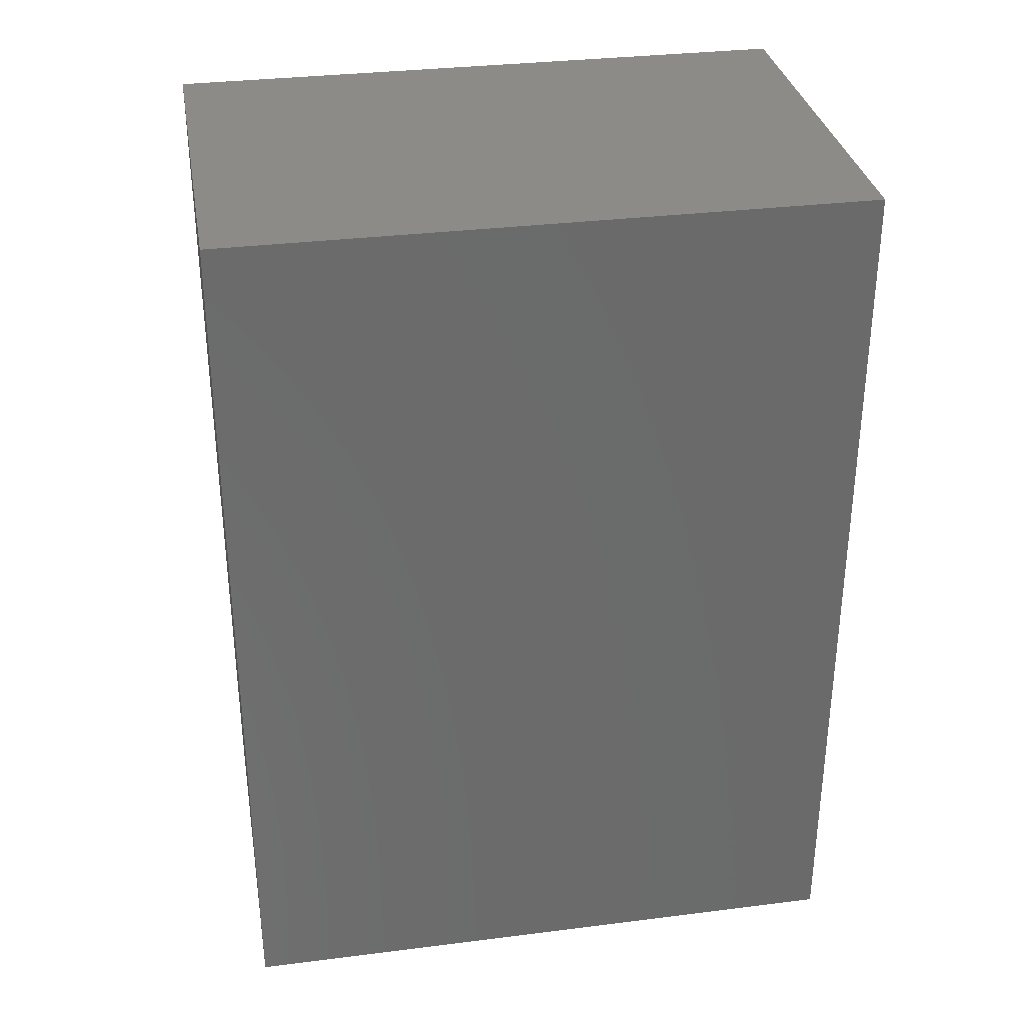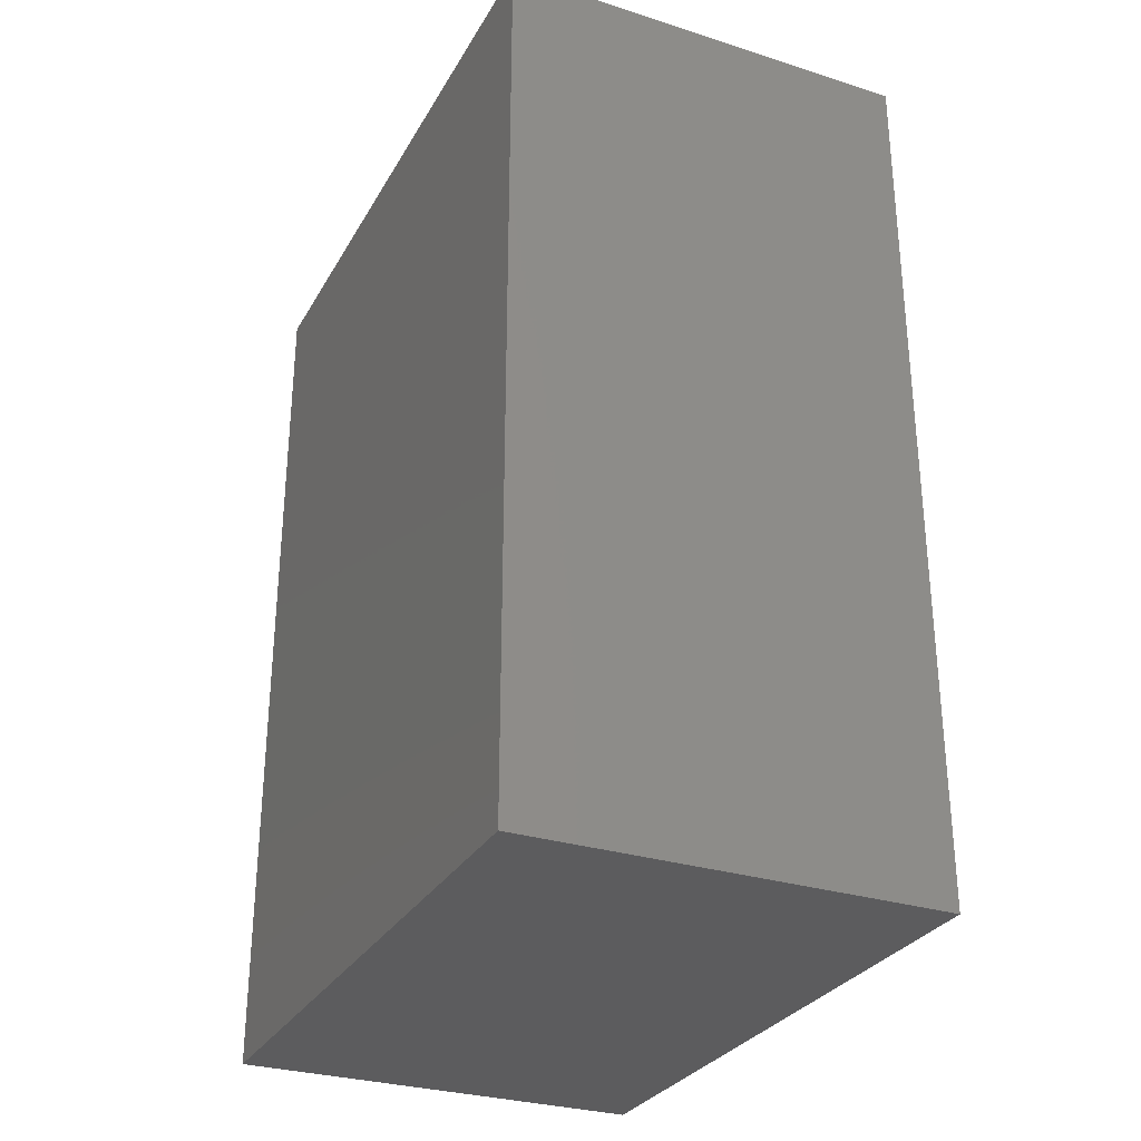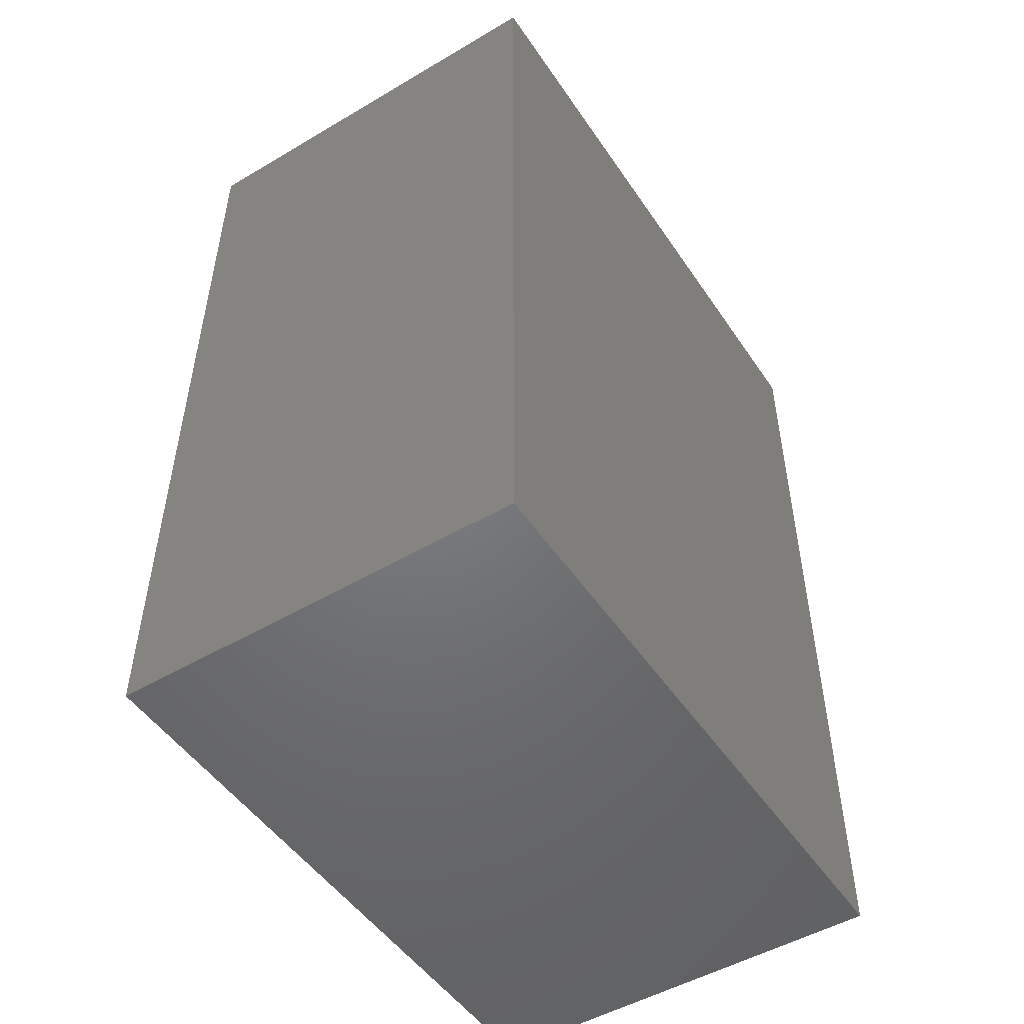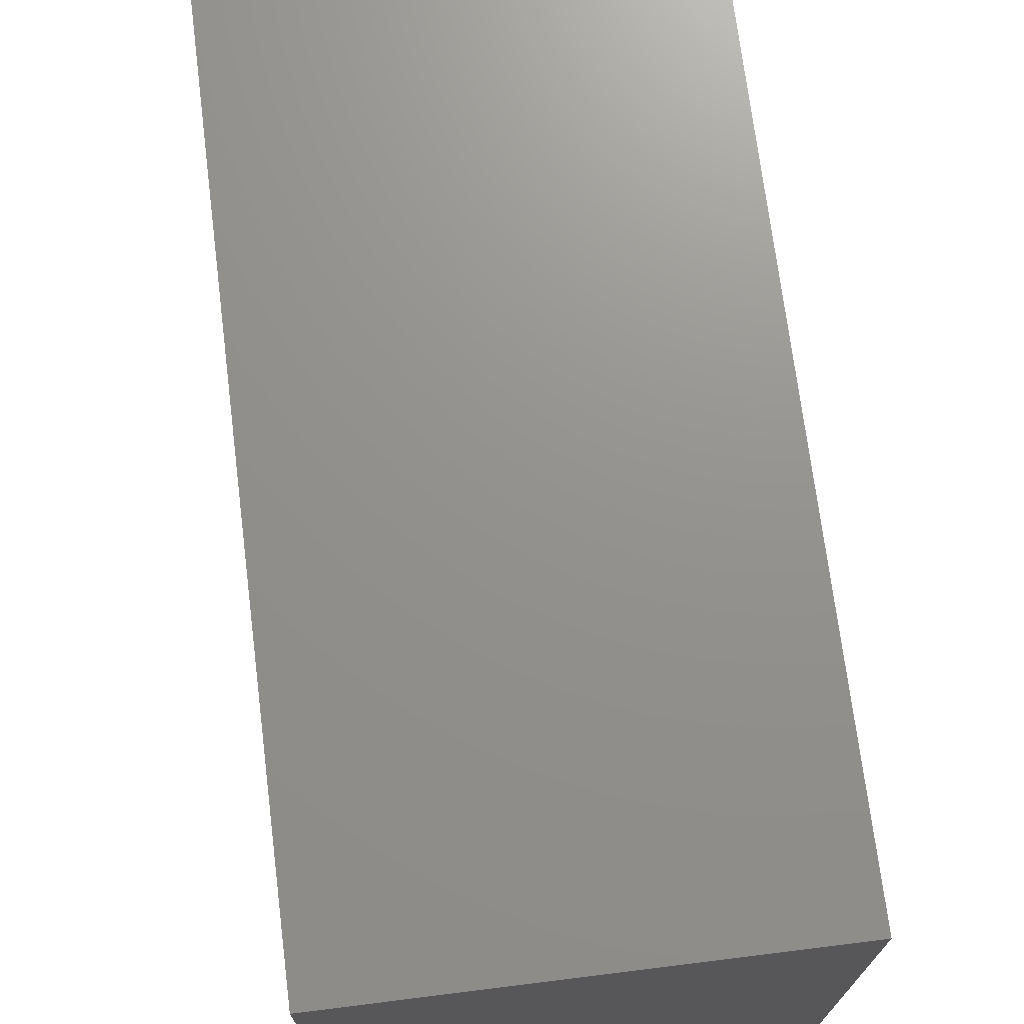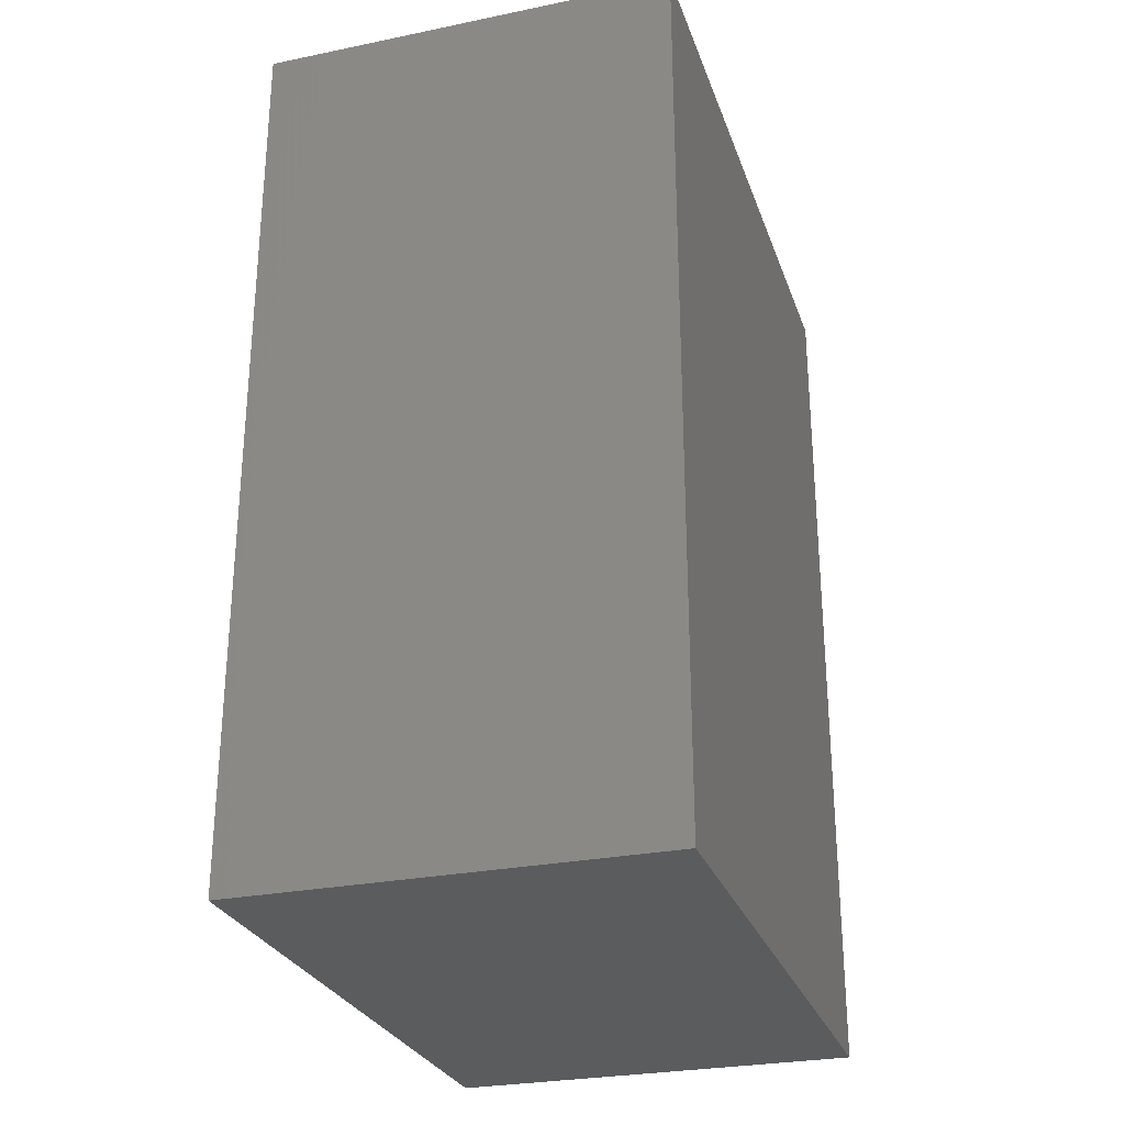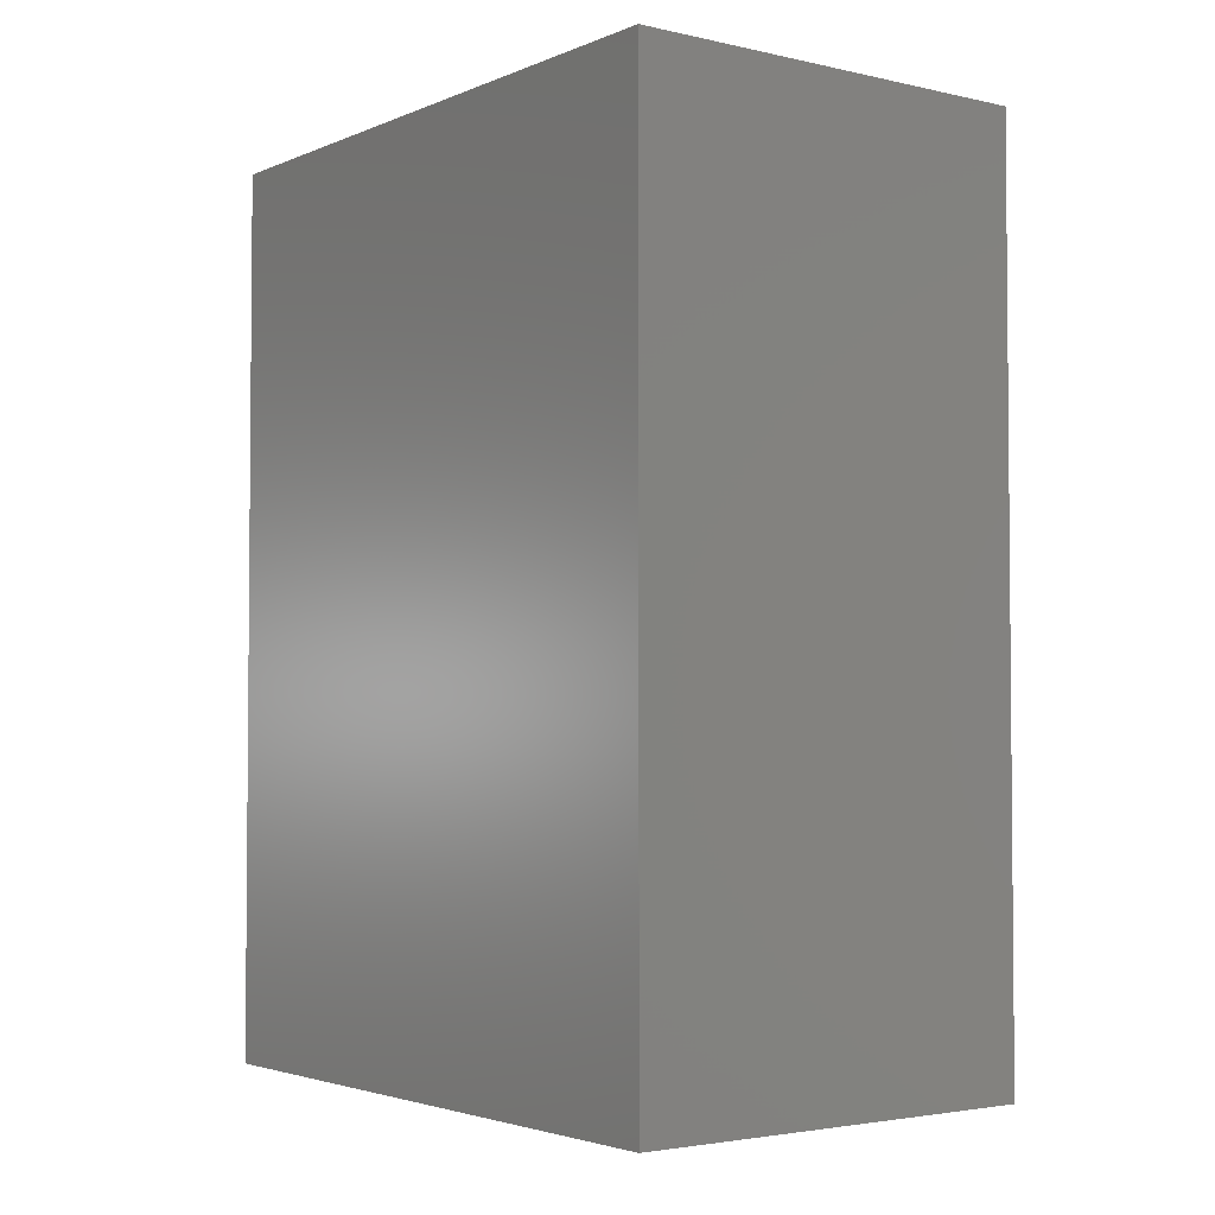
<metadata>
{"format":"stl","ext":"stl","renderer":"f3d","projection":"perspective","resolution":1024,"background":"white","views":[{"elev":32.6,"azim":80.1,"up":"+Y"},{"elev":-29.8,"azim":155.2,"up":"+Y"},{"elev":-50.1,"azim":32.9,"up":"+Y"},{"elev":71.7,"azim":-7.1,"up":"+Z"},{"elev":-27.7,"azim":-162.7,"up":"+Y"},{"elev":-3.1,"azim":-36.8,"up":"+Y"}]}
</metadata>
<code>
# stl→obj: 8 verts, 12 faces
v -0.375 0.8 0.575
v 0.375 -0.8 0.575
v 0.375 0.8 0.575
v -0.375 -0.8 0.575
v -0.375 -0.8 -0.575
v 0.375 0.8 -0.575
v 0.375 -0.8 -0.575
v -0.375 0.8 -0.575
f 1 2 3
f 2 1 4
f 5 6 7
f 6 5 8
f 5 2 4
f 2 5 7
f 2 6 3
f 6 2 7
f 6 1 3
f 1 6 8
f 5 1 8
f 1 5 4

</code>
